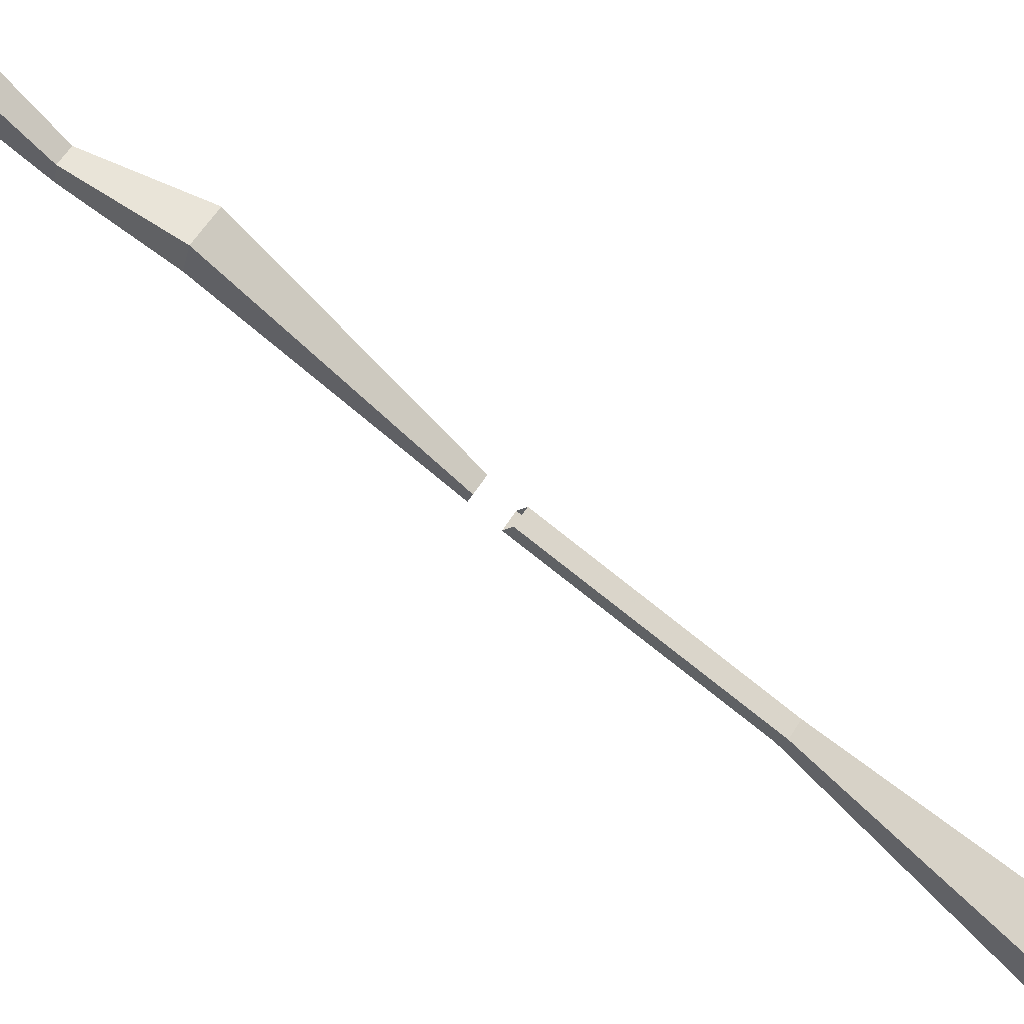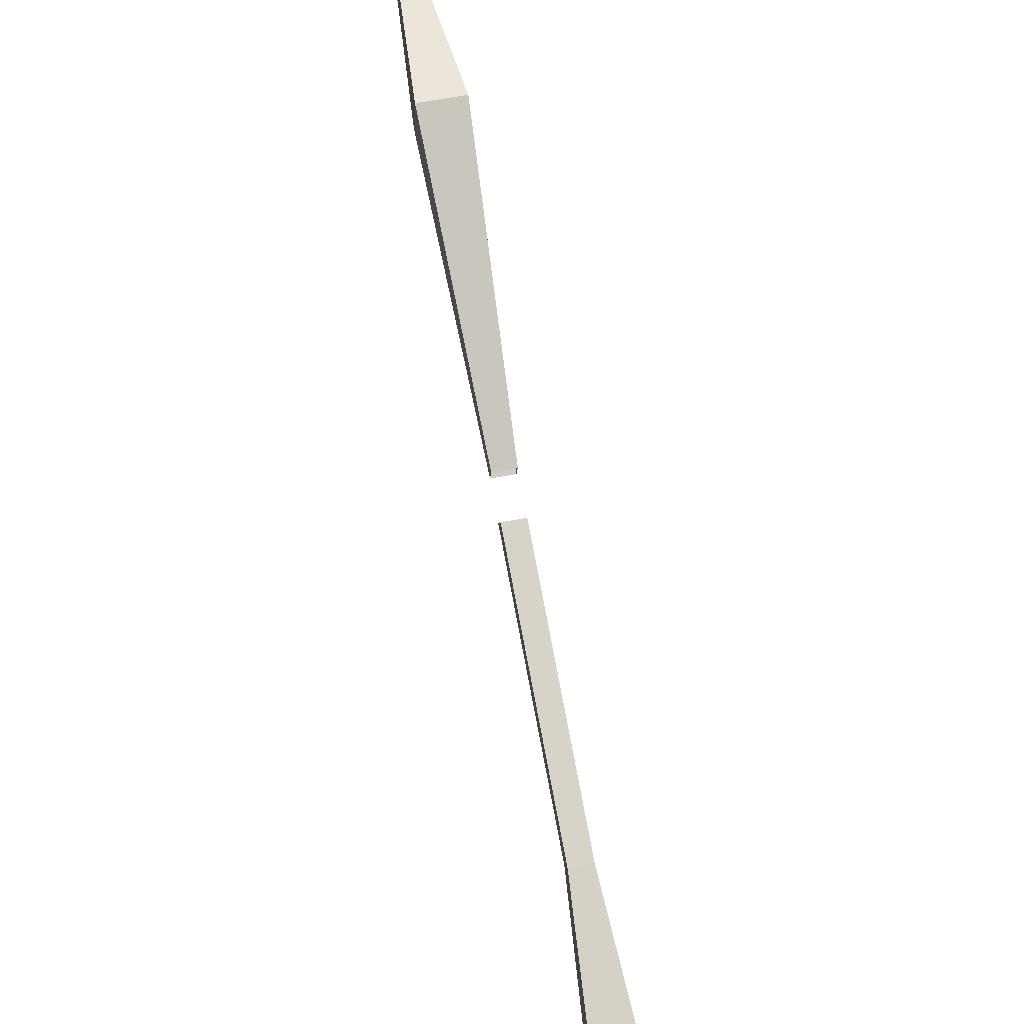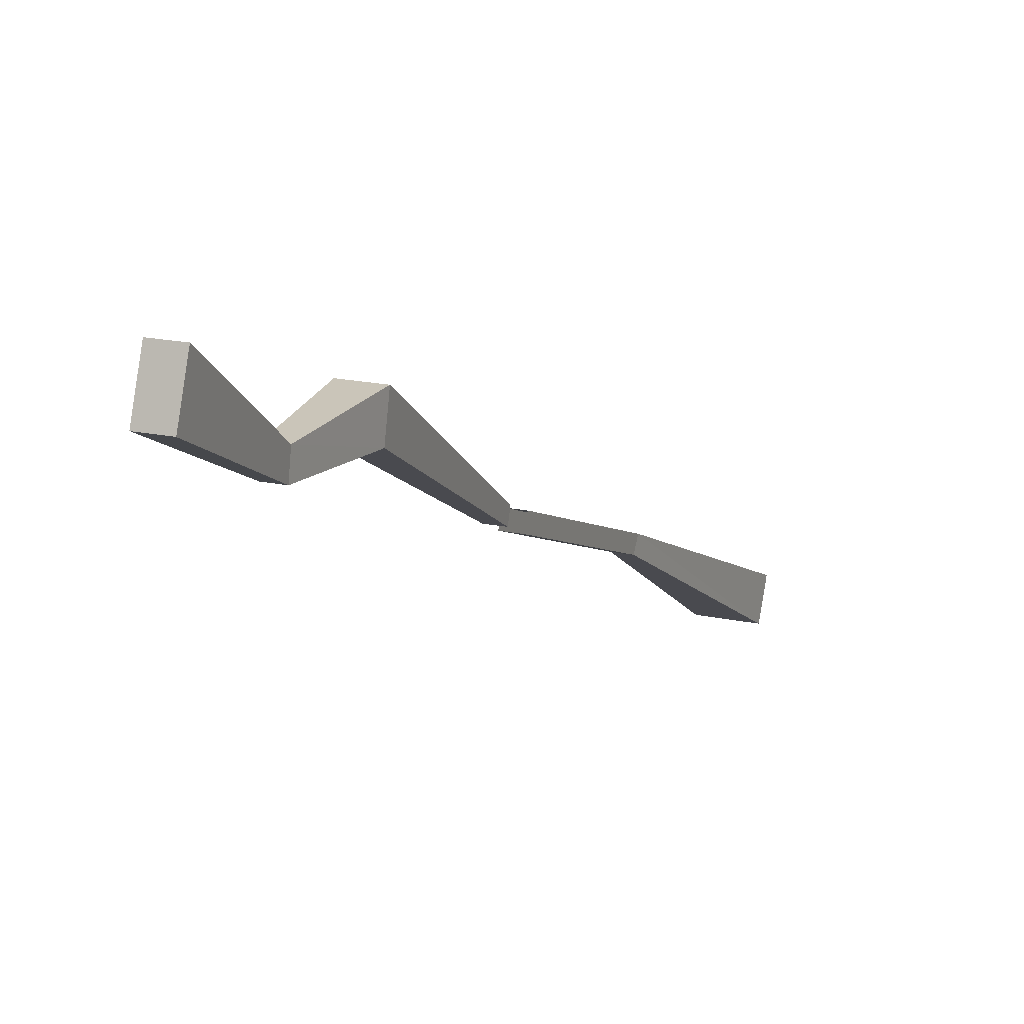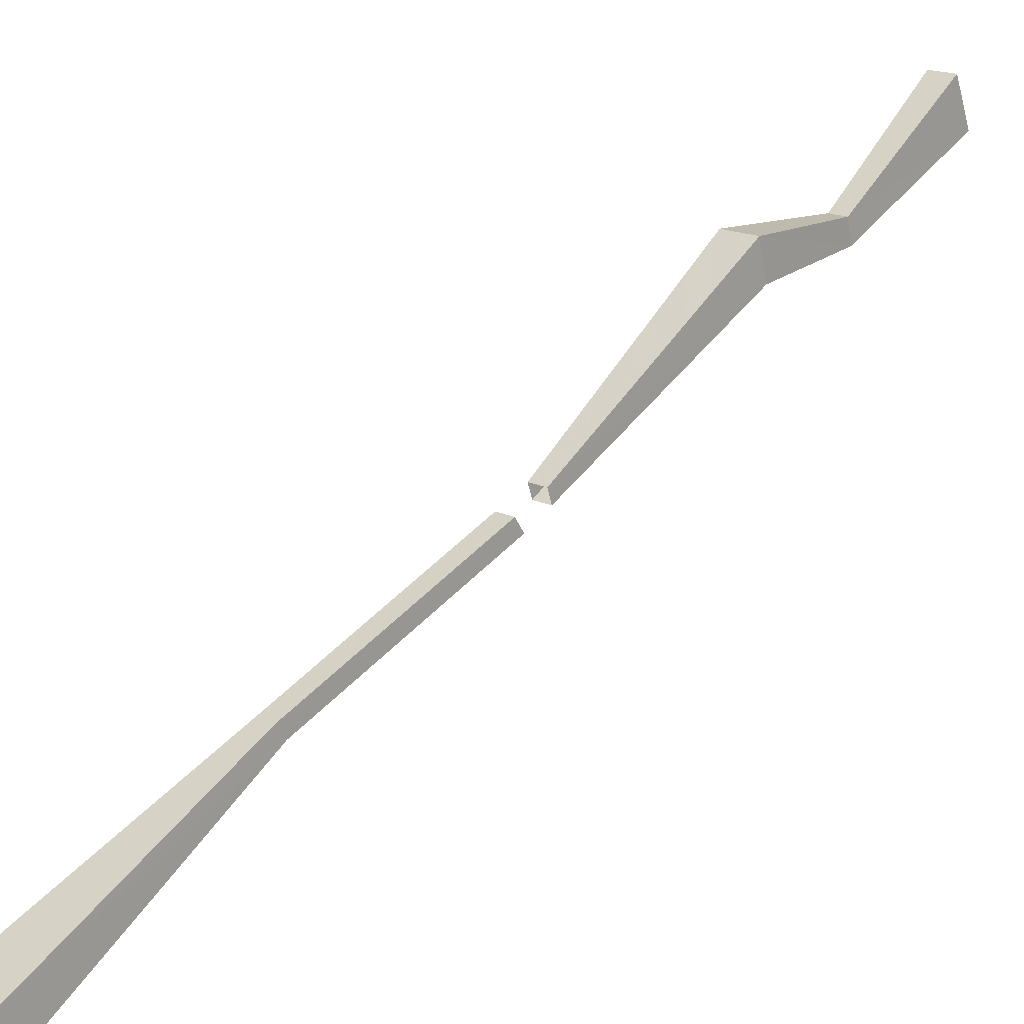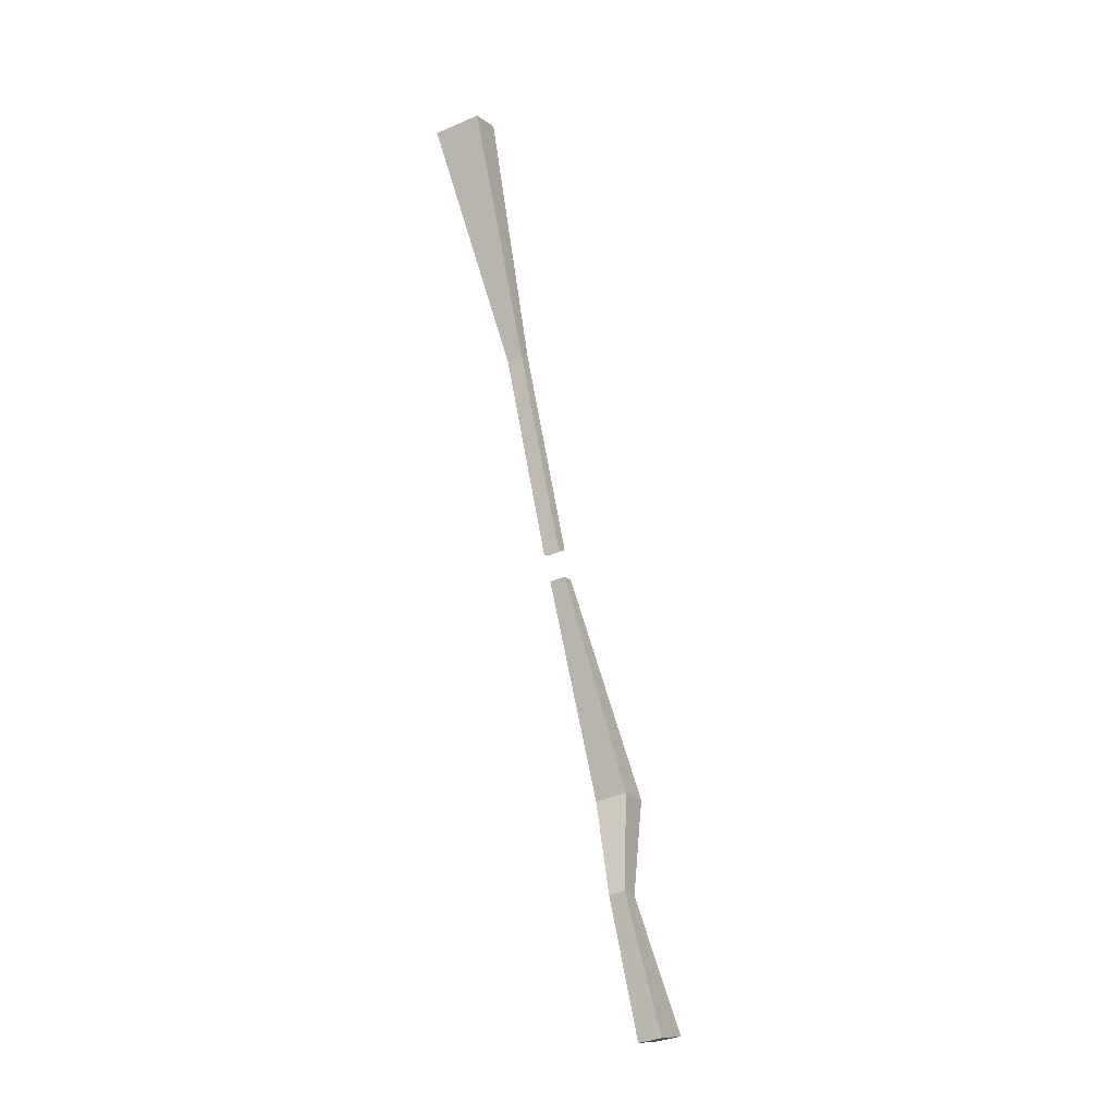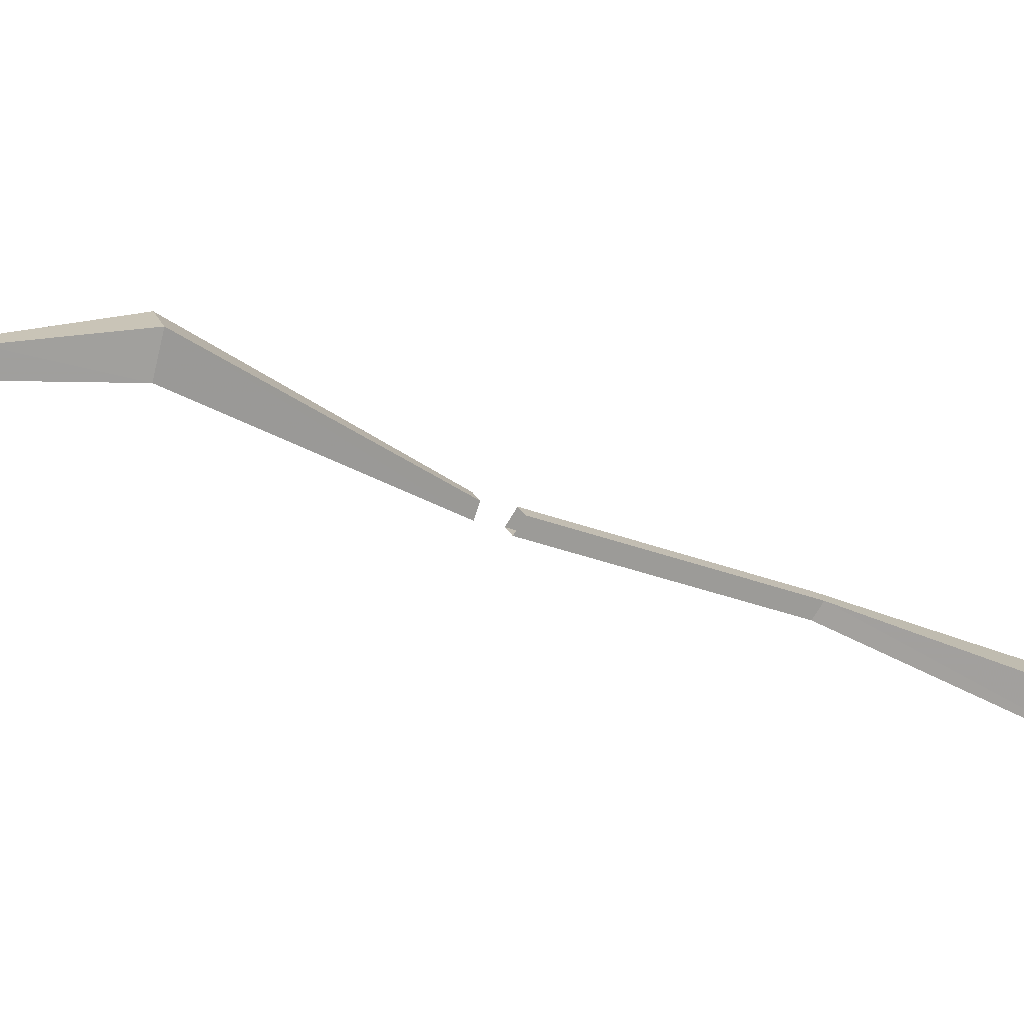
<metadata>
{"format":"obj","ext":"obj","renderer":"f3d","projection":"perspective","resolution":1024,"background":"white","views":[{"elev":59.5,"azim":-58.0,"up":"+Y"},{"elev":56.3,"azim":-11.6,"up":"+Y"},{"elev":18.7,"azim":-157.8,"up":"+Y"},{"elev":17.1,"azim":43.4,"up":"+Y"},{"elev":-36.6,"azim":29.0,"up":"+Z"},{"elev":19.6,"azim":-107.3,"up":"+Y"}]}
</metadata>
<code>
v -0.25 0.9766 -0.5781
v -0.2578 1.094 -0.8125
v -0.2578 1.172 -0.7812
v -0.25 1.016 -0.5703
v -0.2656 0.9609 -0.3906
v -0.2031 0.9609 -0.3906
v -0.2188 0.9766 -0.5781
v -0.2109 1.094 -0.8125
v -0.2109 1.172 -0.7812
v -0.2188 1.016 -0.5703
v -0.2031 1.023 -0.375
v -0.2656 1.023 -0.375
v -0.25 0.7578 -0.02344
v -0.2188 0.7578 -0.02344
v -0.2188 0.7812 -0.01562
v -0.25 0.7812 -0.01562
v -0.25 0.6094 0.4141
v -0.2812 0.4062 0.8672
v -0.2812 0.3438 0.8359
v -0.25 0.5859 0.3984
v -0.25 0.7578 0.03906
v -0.2188 0.7578 0.03906
v -0.2188 0.6094 0.4141
v -0.2188 0.5859 0.3984
v -0.2188 0.7344 0.02344
v -0.25 0.7344 0.02344
v -0.1875 0.3438 0.8359
v -0.1875 0.4062 0.8672
f 1 2 3
f 1 3 4
f 1 4 5
f 1 5 6
f 1 6 7
f 1 7 2
f 2 7 8
f 2 8 3
f 3 8 9
f 3 9 10
f 3 10 4
f 4 10 11
f 4 11 12
f 4 12 5
f 5 12 13
f 5 13 6
f 6 13 14
f 6 14 15
f 6 15 11
f 6 11 7
f 7 11 10
f 7 10 8
f 8 10 9
f 12 16 13
f 16 12 11
f 16 11 15
f 17 18 19
f 17 19 20
f 17 20 21
f 17 21 22
f 17 22 23
f 17 23 20
f 20 23 24
f 20 24 25
f 20 25 26
f 20 26 21
f 24 27 28
f 24 28 23
f 24 23 25
f 25 23 22
f 19 27 24
f 19 24 20
f 23 28 18
f 23 18 17
f 18 28 27
f 18 27 19

</code>
